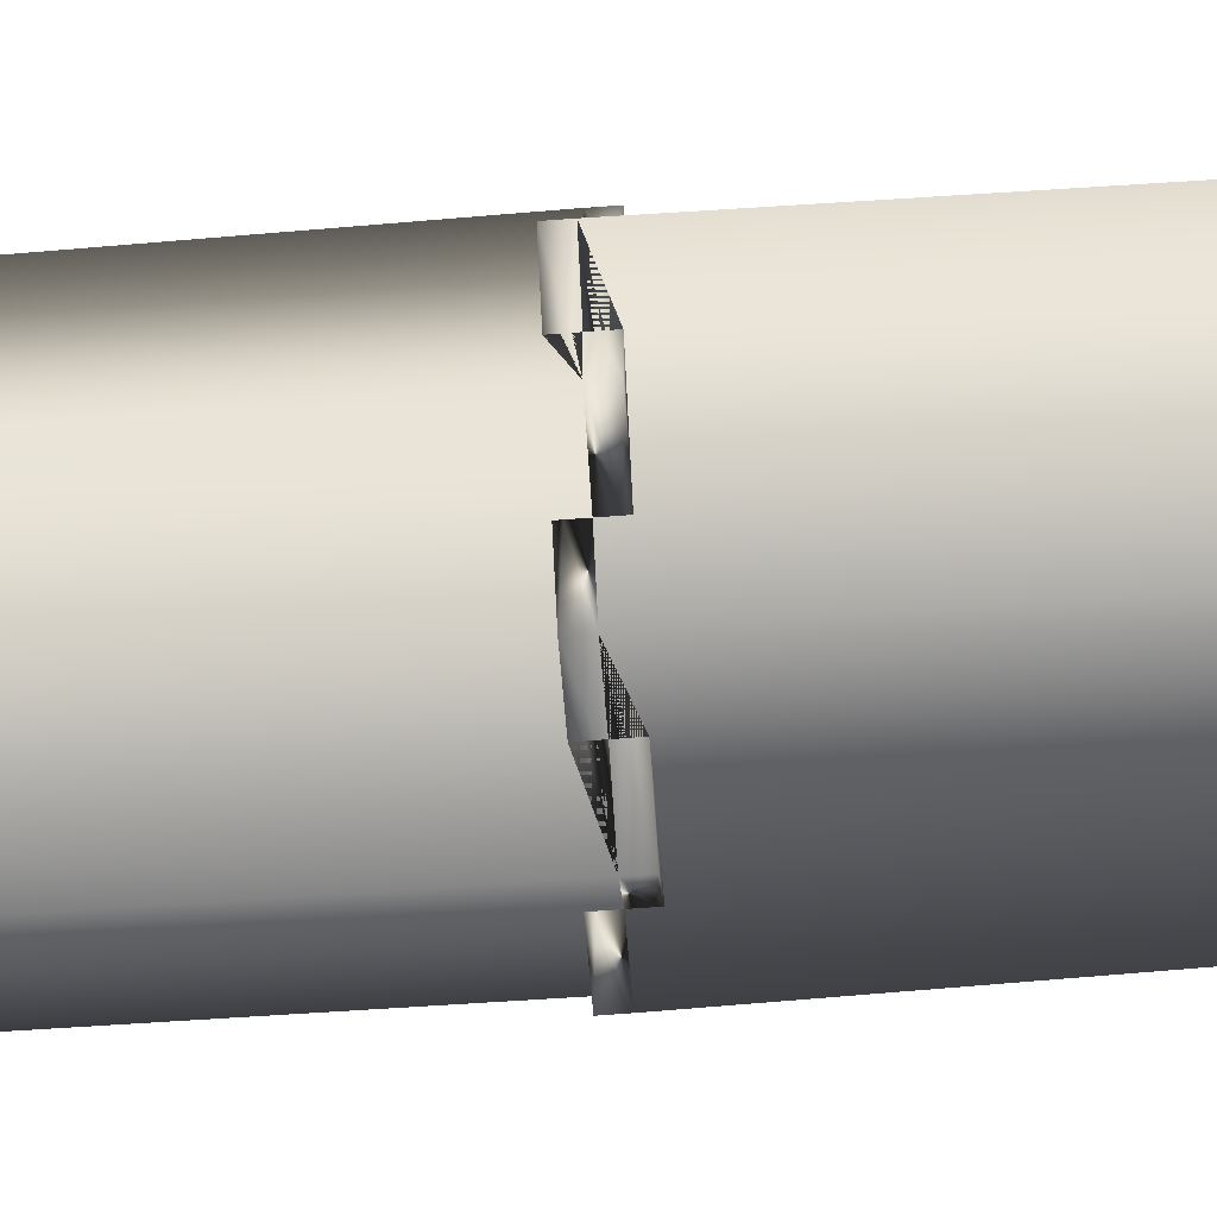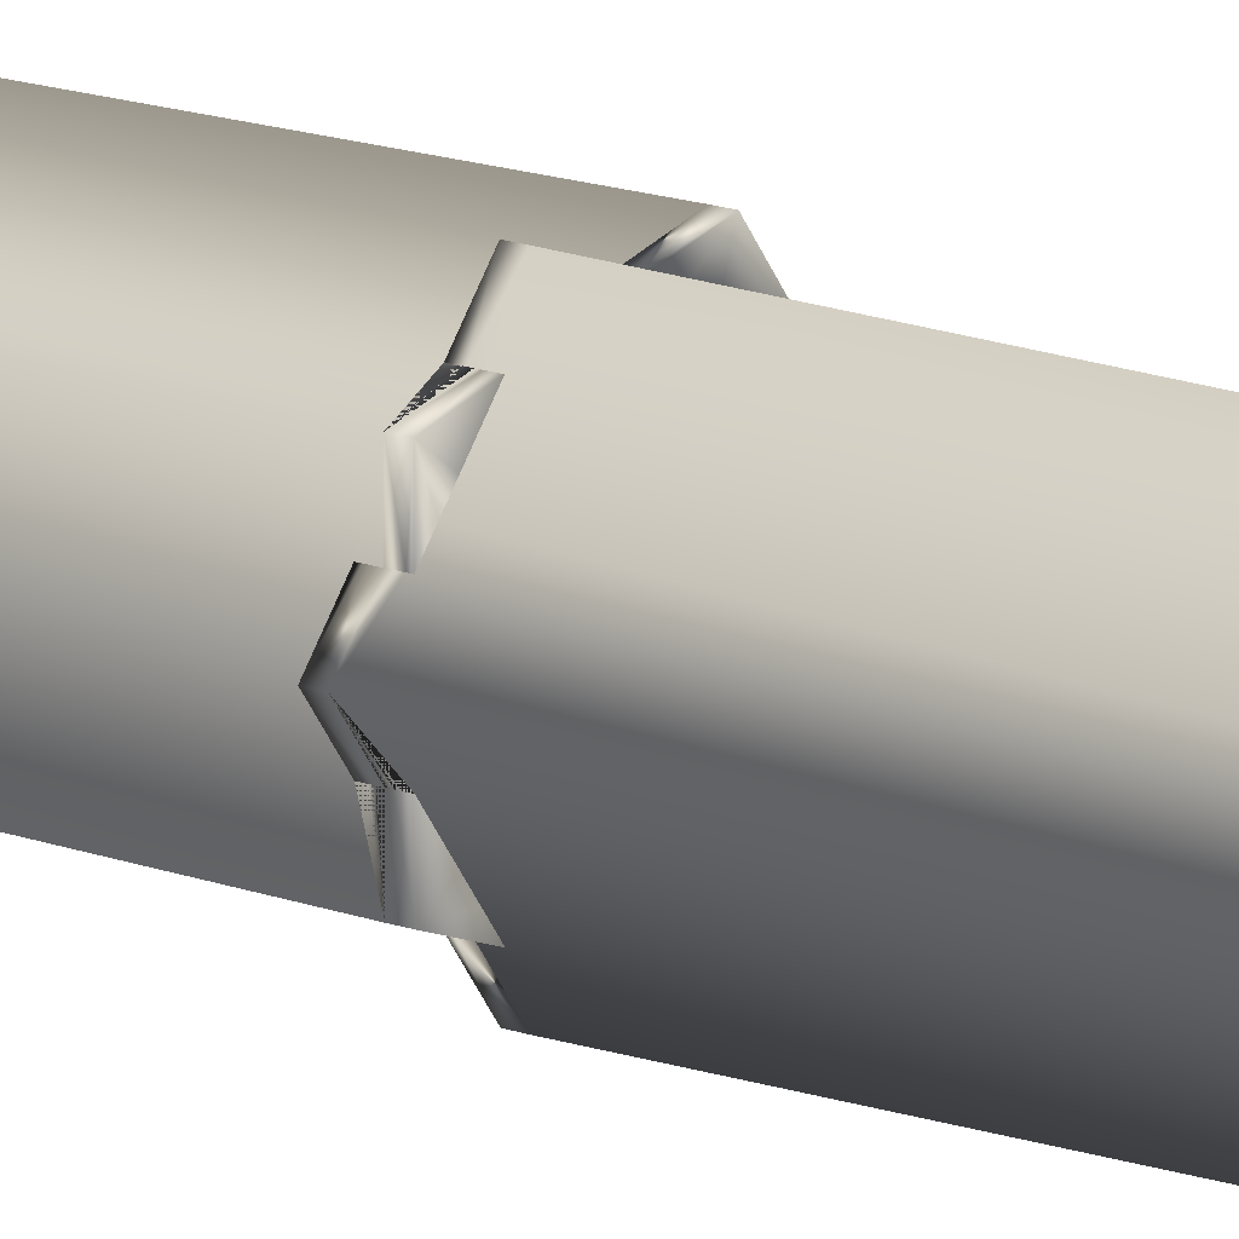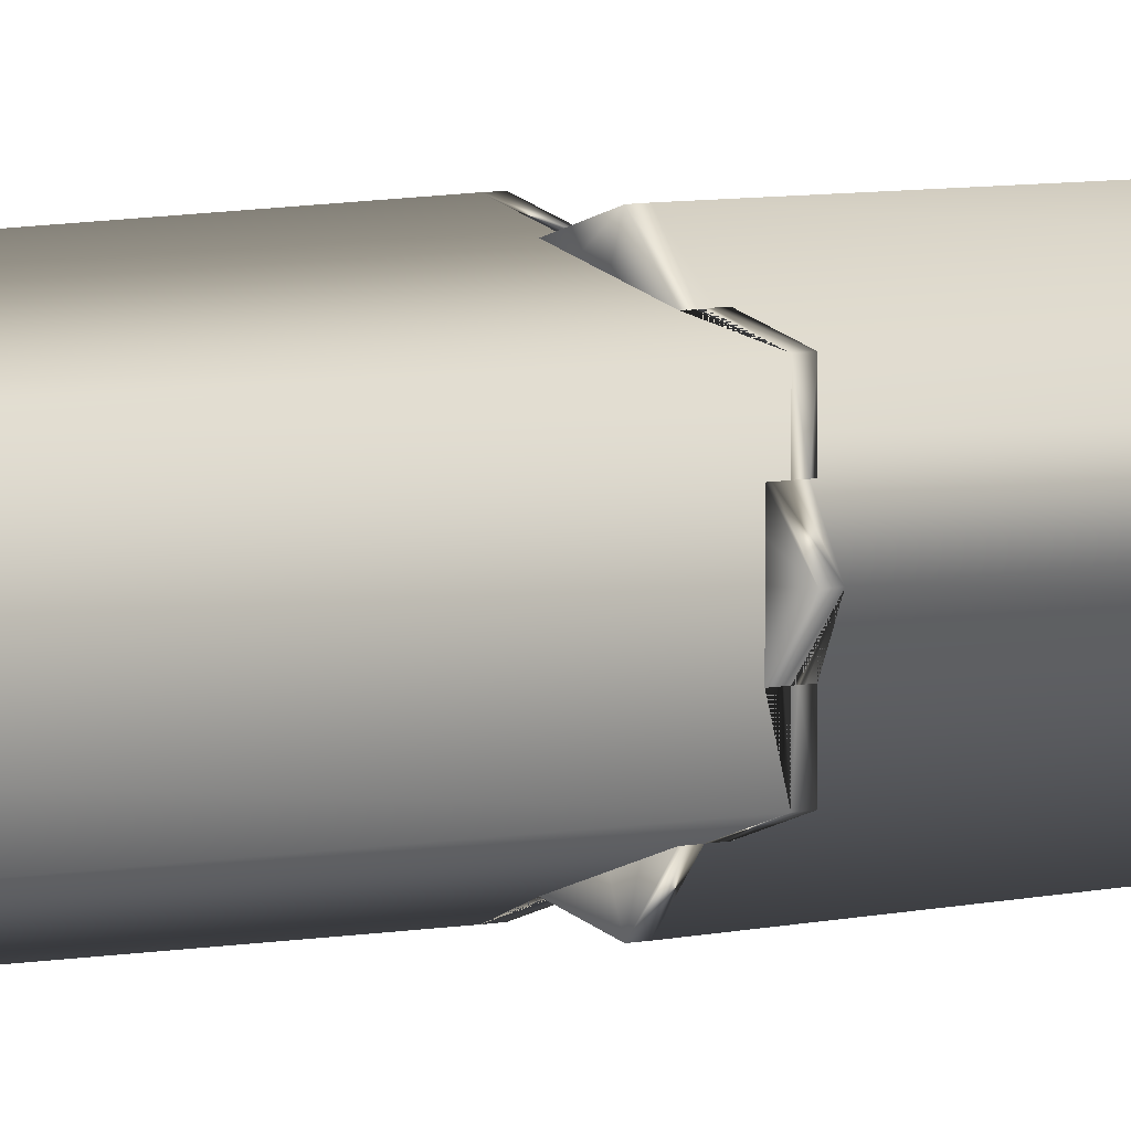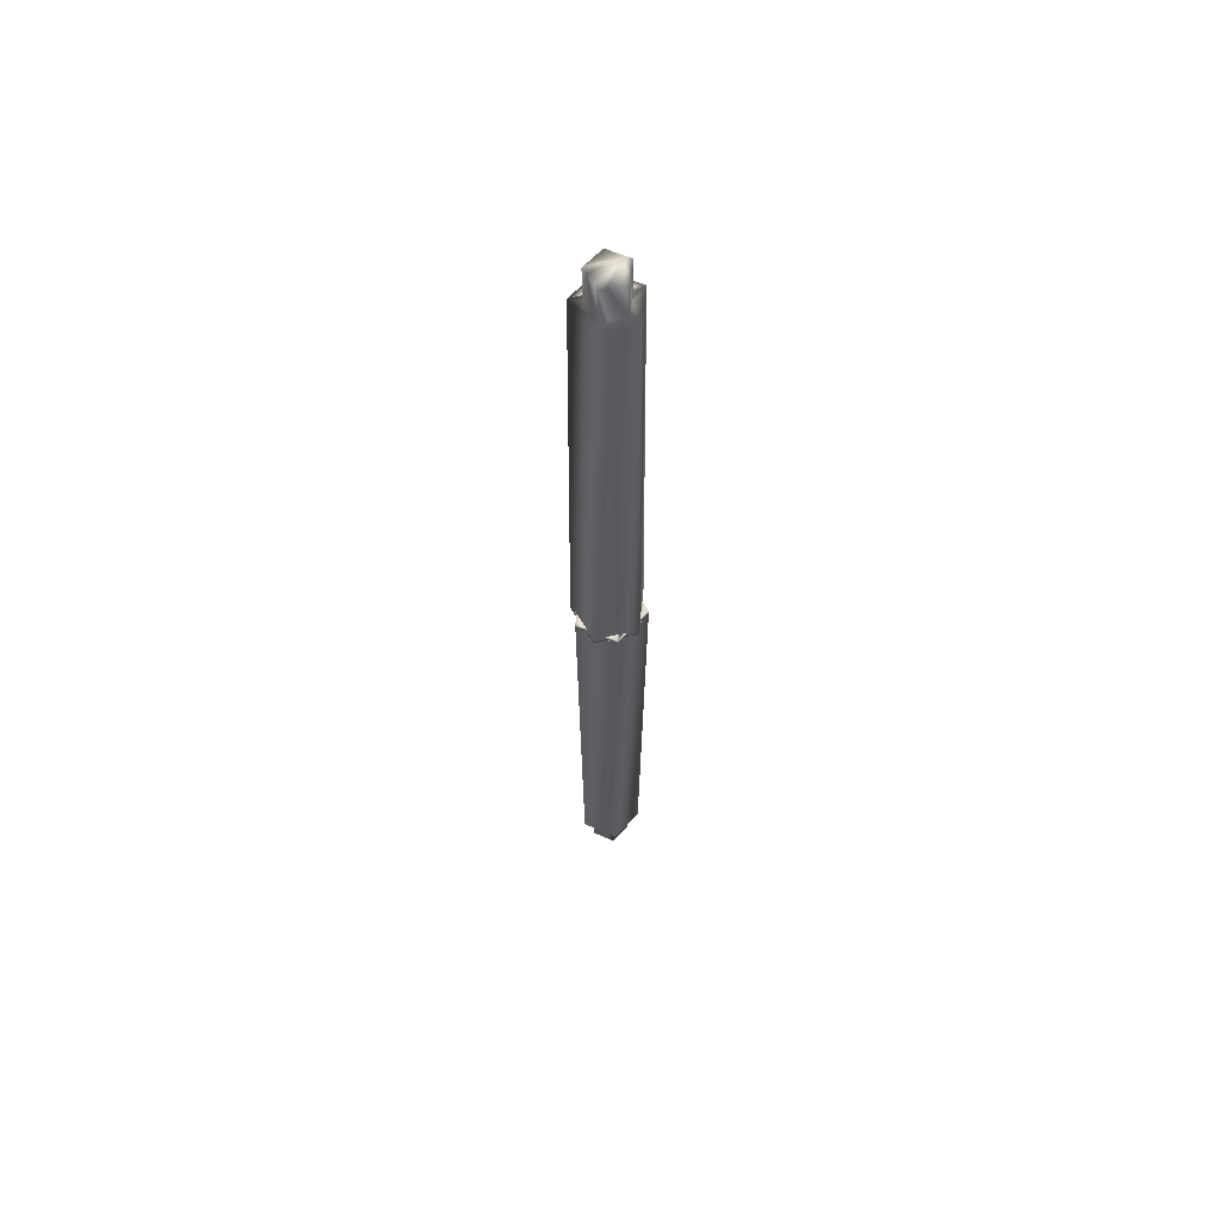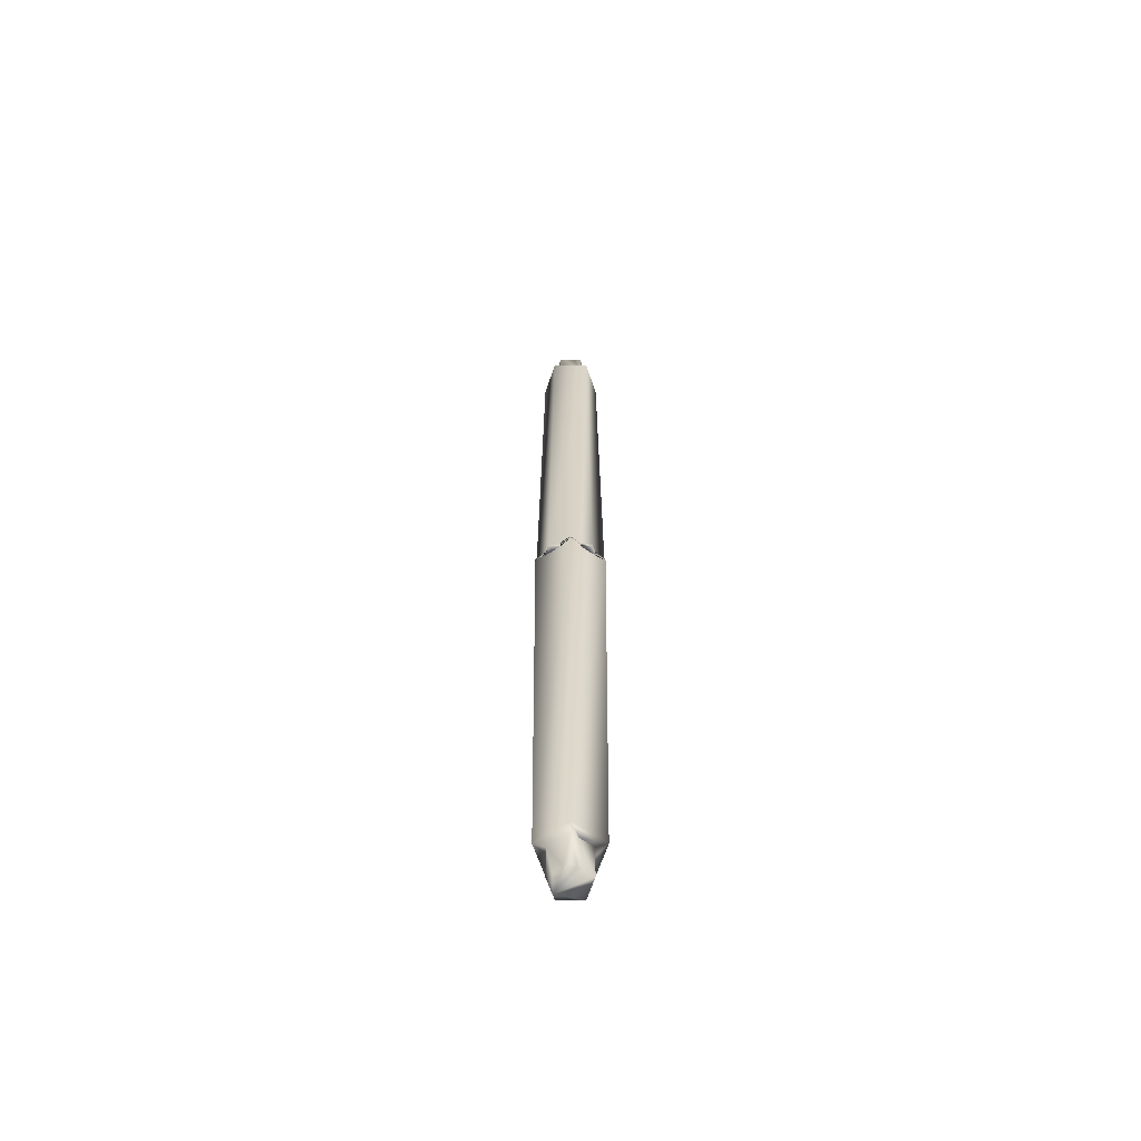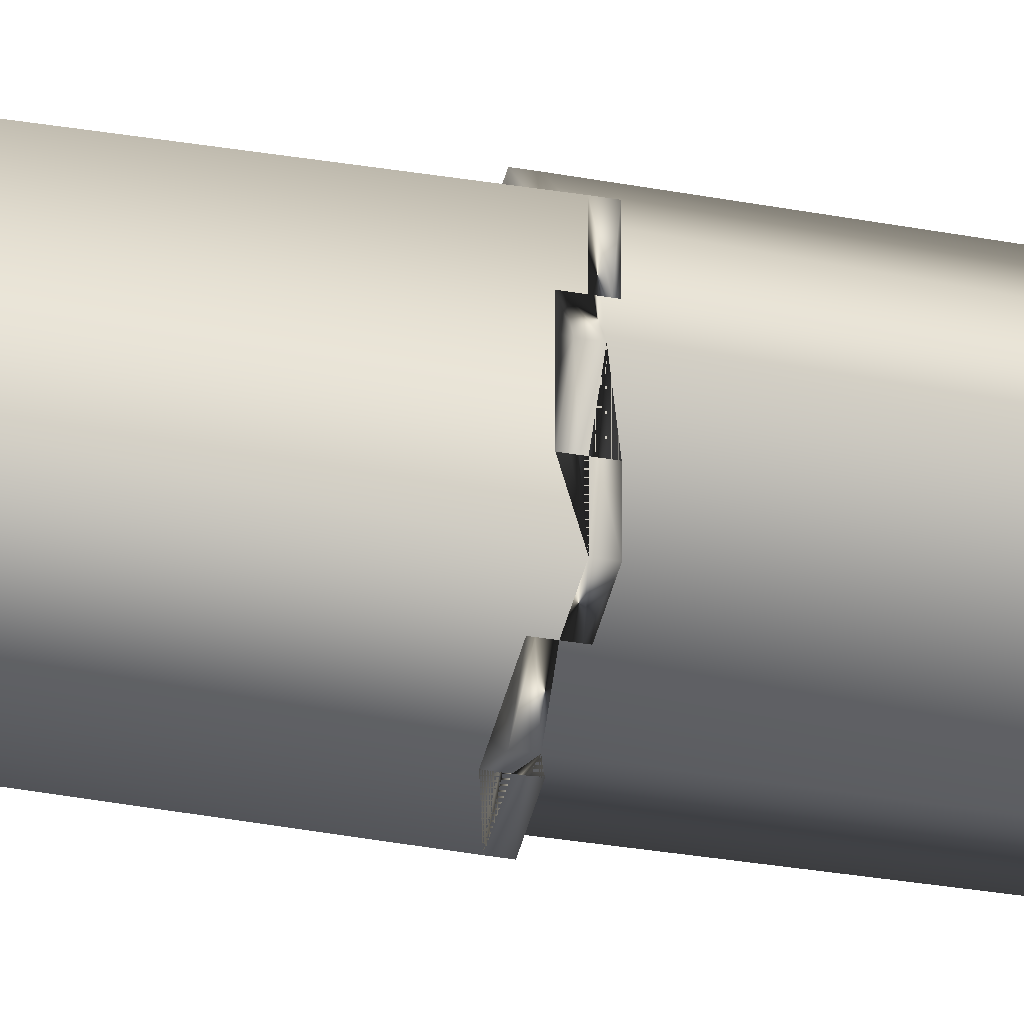
<metadata>
{"format":"obj","ext":"obj","renderer":"f3d","projection":"perspective","resolution":1024,"background":"white","views":[{"elev":-68.7,"azim":-85.7,"up":"+Z"},{"elev":13.2,"azim":132.6,"up":"+Z"},{"elev":4.5,"azim":44.6,"up":"+Z"},{"elev":60.6,"azim":41.9,"up":"+Y"},{"elev":-61.1,"azim":54.2,"up":"+Y"},{"elev":-29.6,"azim":-105.4,"up":"+Z"}]}
</metadata>
<code>
v -3.097 -0.3695 -2.25
v -2.506 -0.3695 -1.82
v -3.097 -0.3695 -1.006
v -3.097 -0.1021 -1.006
v -3.097 0 -2.25
v -2.231 -0.3695 -2.198
v -3.828 0 0
v -3.097 0 -1.006
v -1.914 -0.3695 -2.634
v -1.914 -0.2674 -2.634
v -1.914 0 -2.634
v -1.183 0 -3.641
v -1.028 -48.22 -3.165
v -3.328 -48.22 0
v -3.097 0.1021 -1.006
v -1.914 0.2674 -2.634
v -1.183 0.3695 -3.641
v 2.692 -48.22 -1.956
v -3.097 0.3695 -1.006
v -3.097 0.3695 0
v -3.097 0.3695 0.4668
v -3.097 0.3695 1.006
v -3.097 0.2674 1.006
v -3.097 0 1.006
v -3.097 0 2.25
v -2.692 48.22 1.956
v 1.183 0 -3.641
v 0 0 -3.257
v 0 0.1021 -3.257
v 0 0.3695 -3.257
v -0.957 0.3695 -2.945
v -1.401 0.3695 -2.801
v -1.914 0.3695 -2.634
v -2.692 48.22 -1.956
v -3.097 -0.3695 1.006
v -1.183 -48.22 -1.301
v -3.828 0.3695 0
v 0 -0.1021 -3.257
v 0 -0.3695 -3.257
v 0.957 -0.3695 -2.945
v 1.401 -0.3695 -2.801
v 1.914 -0.3695 -2.634
v 1.914 -0.2674 -2.634
v 1.914 0 -2.634
v 3.097 0 -2.25
v 0.1922 -48.22 -1.748
v -3.097 -0.2674 1.006
v -3.097 -0.3695 2.25
v 1.028 48.22 3.165
v 1.028 48.22 -3.165
v -2.78 -0.3695 1.443
v -1.116 -48.22 -1.394
v -2.128 -48.22 0
v 1.183 -0.3695 -3.641
v 1.914 0.2674 -2.634
v 3.097 0.3695 -2.25
v 2.692 -48.22 1.956
v -0.6577 -48.22 -2.024
v 1.722 -48.22 -1.251
v -1.722 48.22 0.3574
v -1.914 -0.1021 2.634
v -1.914 -0.3695 2.634
v -1.914 0 2.634
v -1.914 0.1022 2.634
v -1.914 0.3695 2.634
v -0.957 0.3695 2.945
v -0.513 0.3695 3.09
v 0 0.3695 3.257
v 0 0.2674 3.257
v 0 0 3.257
v 1.183 0 3.641
v -1.722 48.22 1.251
v 3.828 0 0
v 3.097 0 -1.006
v 3.097 0.1021 -1.006
v 3.097 0.3695 -1.006
v 2.506 0.3695 -1.82
v 2.231 0.3695 -2.198
v 1.914 0.3695 -2.634
v -0.1922 48.22 -1.748
v -2.506 -0.3695 1.82
v -1.436 -52.18 -0.9532
v -1.387 -52.18 -1.021
v -1.183 -48.22 1.301
v -2.128 -52.18 0
v 3.097 -0.1021 -1.006
v 3.097 -0.3695 -1.006
v 3.097 -0.3695 0
v 3.097 -0.3695 0.4668
v 3.097 -0.3695 1.006
v 3.097 -0.2674 1.006
v 3.097 0 1.006
v 3.097 0 2.25
v 1.722 -48.22 0.3574
v -1.722 48.22 0.4942
v -1.722 48.22 -1.251
v -1.183 0 3.641
v -1.183 0.3695 3.641
v 0 -0.2674 3.257
v 1.183 -0.3695 3.641
v 3.328 48.22 0
v 0.6577 48.22 2.024
v 0.6577 48.22 -2.024
v -1.051 -52.18 -1.483
v -1.042 -52.18 1.495
v -1.735 -52.18 0.5416
v -1.028 -48.22 3.165
v 3.828 -0.3695 0
v 3.097 0.2674 1.006
v 3.097 0.3695 2.25
v 1.722 -48.22 0.4942
v -0.6577 -52.18 -2.024
v 1.085 -52.18 -1.458
v 1.914 0 2.634
v 1.914 -0.1022 2.634
v 1.914 -0.3695 2.634
v 0.957 -0.3695 2.945
v 0.513 -0.3695 3.09
v 0 -0.3695 3.257
v 1.914 0.3695 2.634
v 1.183 48.22 1.301
v -1.722 52.18 0.02724
v -1.722 52.18 0.5816
v -1.059 52.18 1.466
v 0.02106 52.18 1.817
v 3.097 0.3695 1.006
v 1.183 48.22 -1.301
v 1.116 48.22 -1.394
v -0.6577 -52.18 2.024
v -0.6577 -48.22 2.024
v 1.914 0.1021 2.634
v 1.722 -48.22 1.251
v 1.722 -52.18 -1.251
v 1.722 -52.18 0.02724
v -1.722 52.18 -1.251
v 2.506 0.3695 1.82
v 2.128 48.22 0
v -0.005079 52.18 -1.809
v -1.085 52.18 -1.458
v -1.722 52.18 1.251
v 0.6577 52.18 2.024
v 1.042 52.18 1.495
v 1.735 52.18 0.5416
v 2.128 52.18 0
v 1.436 52.18 -0.9532
v 1.417 52.18 -0.9788
v 1.387 52.18 -1.021
v 1.051 52.18 -1.483
v 0.6577 52.18 -2.024
v 2.78 0.3695 1.443
v -0.02106 -52.18 1.817
v 1.722 -52.18 0.5816
v 1.059 -52.18 1.466
v 1.722 -52.18 1.251
g mmGroup0
f 1 2 3
f 2 1 6
f 8 5 4
f 6 1 9
f 7 13 14
f 8 7 15
f 1 10 9
f 12 18 13
f 13 36 14
f 17 16 33
f 13 18 46
f 5 26 34
f 37 20 19
f 20 37 21
f 21 37 22
f 37 23 22
f 25 49 26
f 27 34 50
f 28 27 38
f 28 12 29
f 30 17 31
f 31 17 32
f 32 17 33
f 36 13 52
f 14 36 53
f 39 54 40
f 40 54 41
f 41 54 42
f 54 43 42
f 45 57 18
f 46 58 13
f 18 59 46
f 26 60 34
f 48 47 35
f 26 49 72
f 50 34 80
f 51 48 35
f 13 58 52
f 84 14 53
f 56 55 79
f 57 94 18
f 59 58 46
f 94 59 18
f 60 26 95
f 60 96 34
f 63 25 61
f 62 48 81
f 63 97 64
f 98 66 65
f 66 98 67
f 67 98 68
f 98 69 68
f 71 101 49
f 95 26 72
f 49 102 72
f 73 50 101
f 74 73 86
f 74 45 75
f 56 77 76
f 77 56 78
f 78 56 79
f 80 103 50
f 34 96 80
f 81 48 51
f 107 14 84
f 106 53 85
f 108 88 87
f 88 108 89
f 89 108 90
f 108 91 90
f 93 107 57
f 94 57 111
f 111 59 94
f 95 96 60
f 100 99 119
f 49 101 121
f 121 102 49
f 50 127 101
f 96 103 80
f 50 103 128
f 104 58 112
f 84 130 107
f 97 14 107
f 110 109 126
f 57 107 132
f 111 57 132
f 113 59 133
f 114 93 131
f 114 71 115
f 100 117 116
f 117 100 118
f 118 100 119
f 121 101 137
f 123 72 140
f 140 72 124
f 125 102 141
f 127 50 128
f 101 127 137
f 151 130 129
f 107 130 132
f 120 110 136
f 150 110 126
f 139 96 135
f 149 103 138
f 143 137 144
f 145 127 146
f 148 103 149
f 136 110 150
f 152 132 154
f 154 132 153
f 4 5 1
f 4 1 3
f 7 8 4
f 7 4 3
f 7 3 2
f 7 2 6
f 7 6 9
f 7 9 10
f 7 10 11
f 7 11 12
f 7 12 13
f 5 11 10
f 5 10 1
f 12 11 16
f 12 16 17
f 5 8 15
f 5 15 19
f 5 19 20
f 5 20 21
f 5 21 22
f 5 22 23
f 5 23 24
f 5 24 25
f 5 25 26
f 27 28 29
f 27 29 30
f 27 30 31
f 27 31 32
f 27 32 33
f 27 33 16
f 27 16 11
f 27 11 5
f 27 5 34
f 62 81 51
f 62 51 35
f 62 35 47
f 62 47 24
f 62 24 7
f 62 7 14
f 62 14 97
f 62 97 63
f 62 63 61
f 15 7 37
f 15 37 19
f 29 12 17
f 29 17 30
f 12 28 38
f 12 38 39
f 12 39 40
f 12 40 41
f 12 41 42
f 12 42 43
f 12 43 44
f 12 44 45
f 12 45 18
f 7 24 23
f 7 23 37
f 25 24 47
f 25 47 48
f 38 27 54
f 38 54 39
f 27 44 43
f 27 43 54
f 45 44 55
f 45 55 56
f 61 25 48
f 61 48 62
f 25 63 64
f 25 64 65
f 25 65 66
f 25 66 67
f 25 67 68
f 25 68 69
f 25 69 70
f 25 70 71
f 25 71 49
f 73 74 75
f 73 75 76
f 73 76 77
f 73 77 78
f 73 78 79
f 73 79 55
f 73 55 44
f 73 44 27
f 73 27 50
f 82 36 52
f 82 52 83
f 85 53 36
f 85 36 82
f 75 45 56
f 75 56 76
f 45 74 86
f 45 86 87
f 45 87 88
f 45 88 89
f 45 89 90
f 45 90 91
f 45 91 92
f 45 92 93
f 45 93 57
f 64 97 98
f 64 98 65
f 97 70 69
f 97 69 98
f 71 70 99
f 71 99 100
f 83 52 58
f 83 58 104
f 105 84 53
f 105 53 106
f 86 73 108
f 86 108 87
f 73 92 91
f 73 91 108
f 93 92 109
f 93 109 110
f 112 58 59
f 112 59 113
f 93 114 115
f 93 115 116
f 93 116 117
f 93 117 118
f 93 118 119
f 93 119 99
f 93 99 70
f 93 70 97
f 93 97 107
f 115 71 100
f 115 100 116
f 122 95 72
f 122 72 123
f 124 72 102
f 124 102 125
f 129 130 84
f 129 84 105
f 150 126 109
f 150 109 92
f 150 92 73
f 150 73 101
f 150 101 71
f 150 71 114
f 150 114 131
f 150 131 120
f 150 120 136
f 131 93 110
f 131 110 120
f 133 59 111
f 133 111 134
f 135 96 95
f 135 95 122
f 138 139 135
f 138 135 122
f 138 122 123
f 138 123 140
f 138 140 124
f 138 124 125
f 138 125 141
f 138 141 142
f 138 142 143
f 138 143 144
f 138 144 145
f 138 145 146
f 138 146 147
f 138 147 148
f 138 148 149
f 141 102 121
f 141 121 142
f 138 103 96
f 138 96 139
f 147 128 103
f 147 103 148
f 134 111 132
f 134 132 152
f 142 121 137
f 142 137 143
f 144 137 127
f 144 127 145
f 146 127 128
f 146 128 147
f 153 132 130
f 153 130 151
f 106 85 82
f 106 82 83
f 106 83 104
f 106 104 112
f 106 112 113
f 106 113 133
f 106 133 134
f 106 134 152
f 106 152 154
f 106 154 153
f 106 153 151
f 106 151 129
f 106 129 105

</code>
